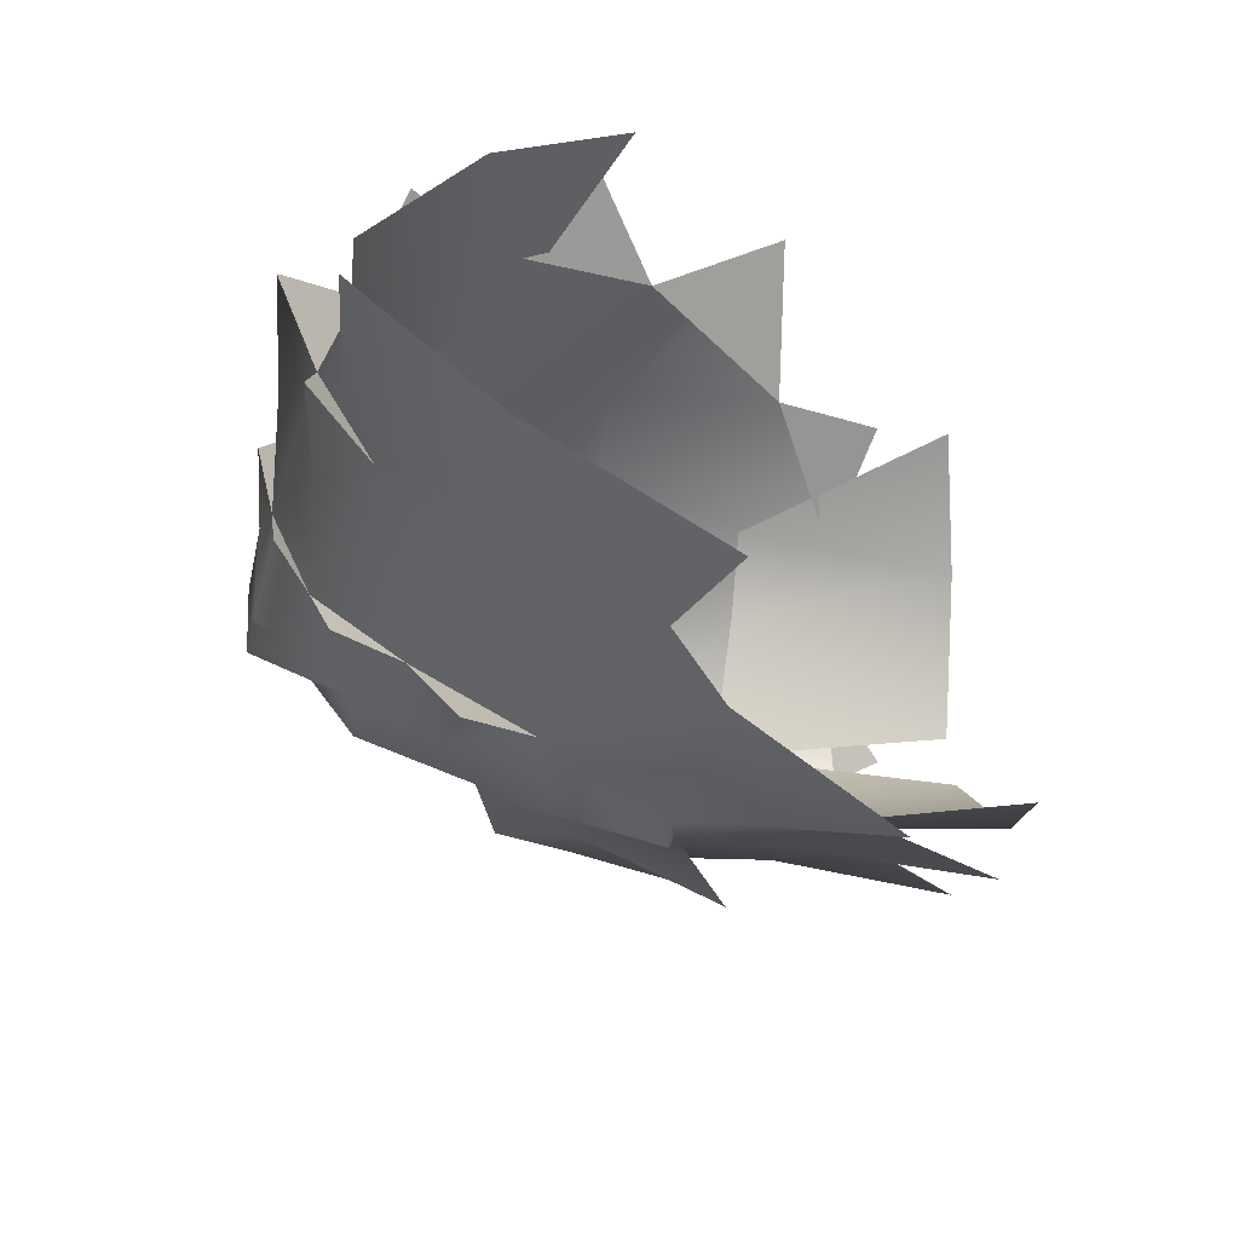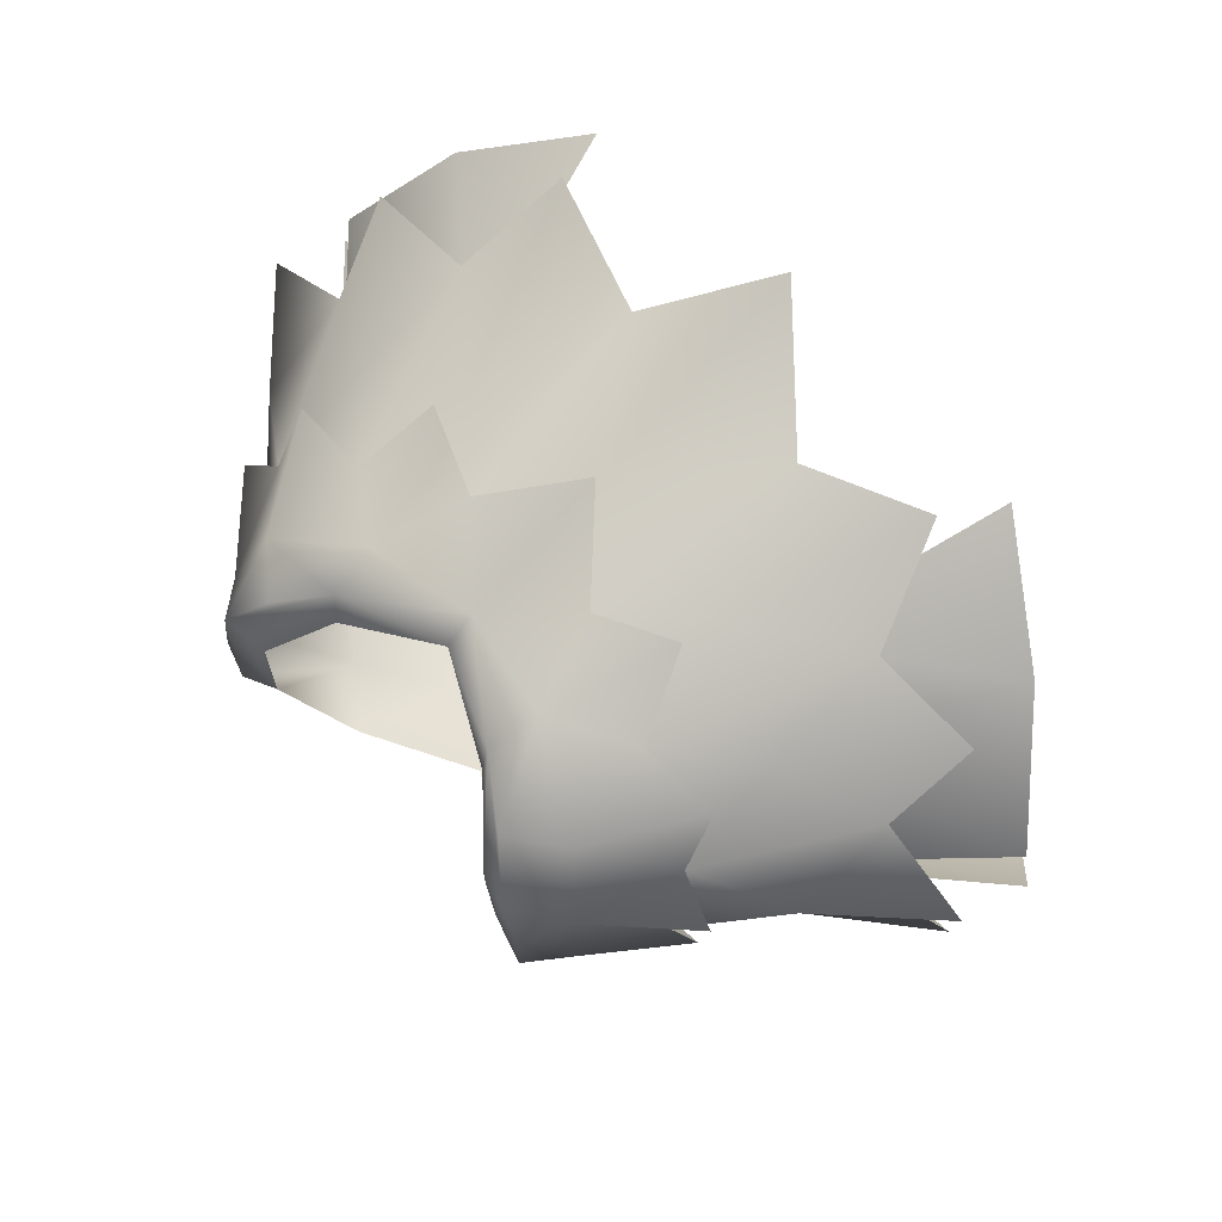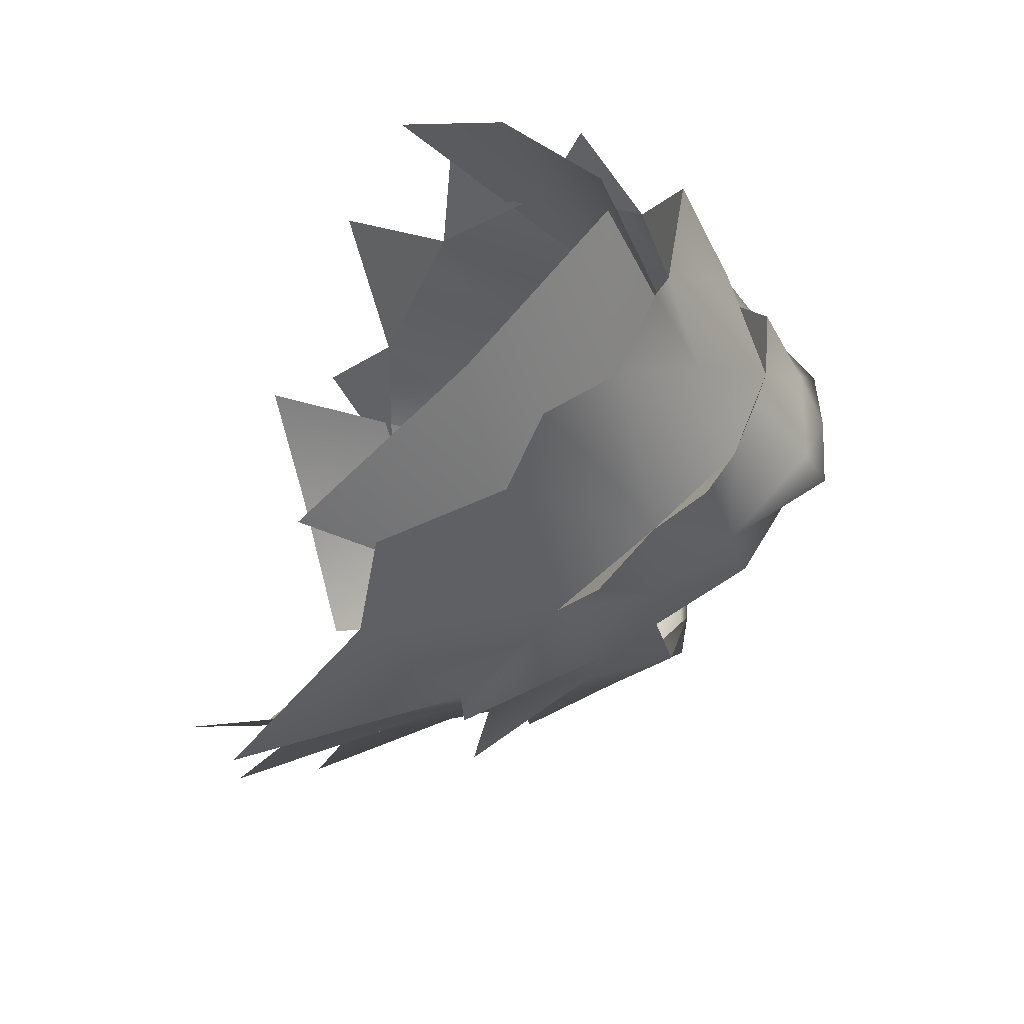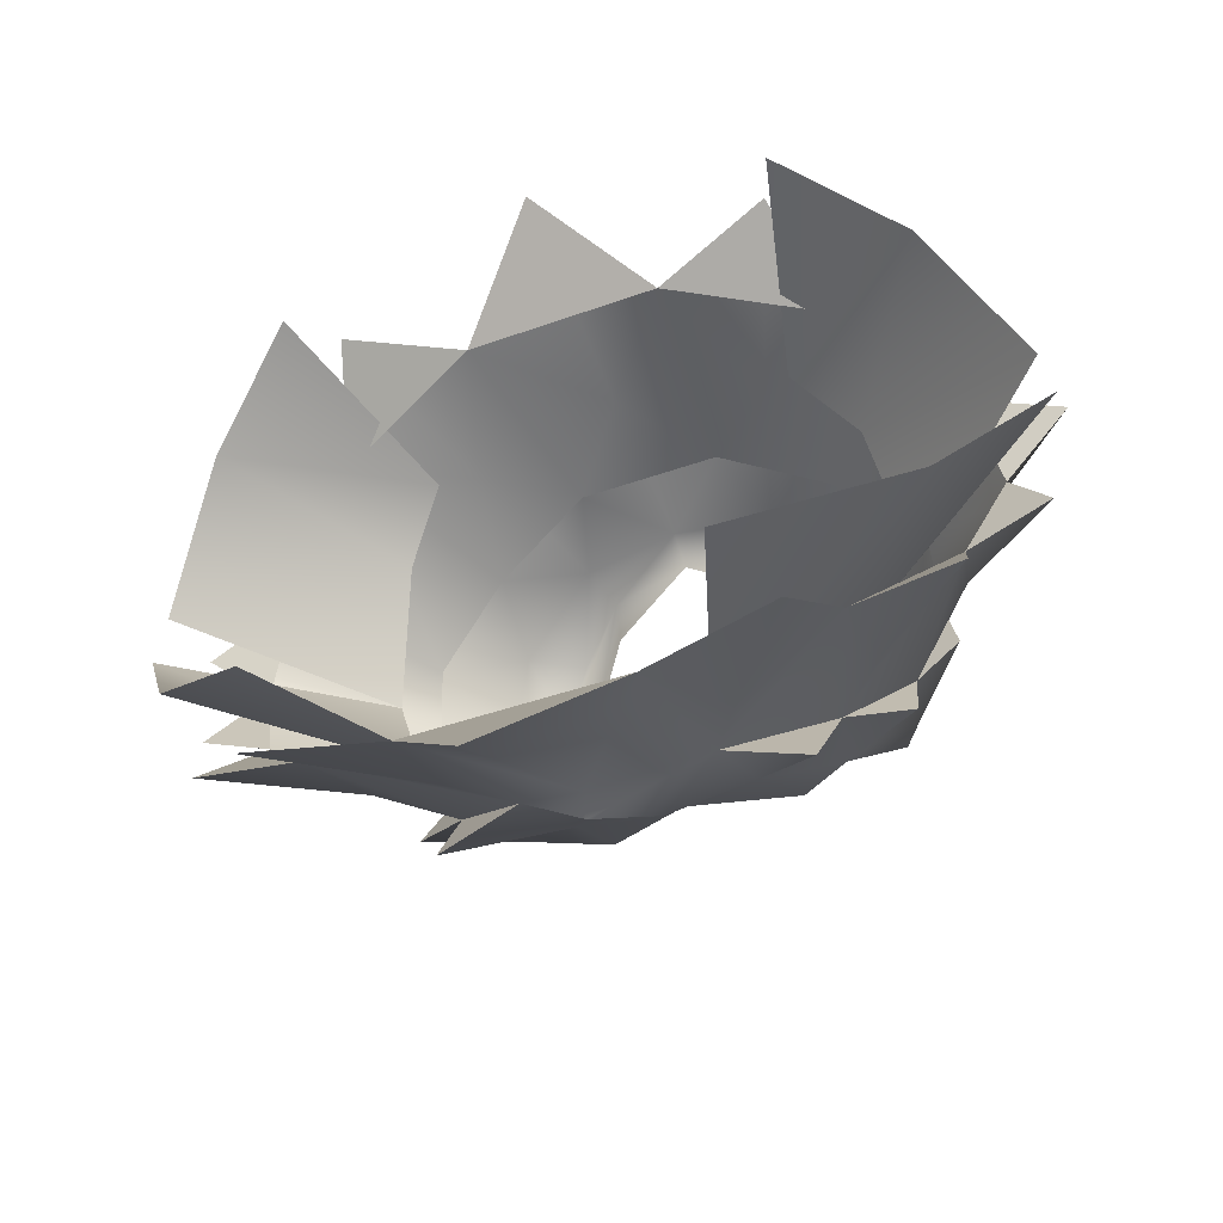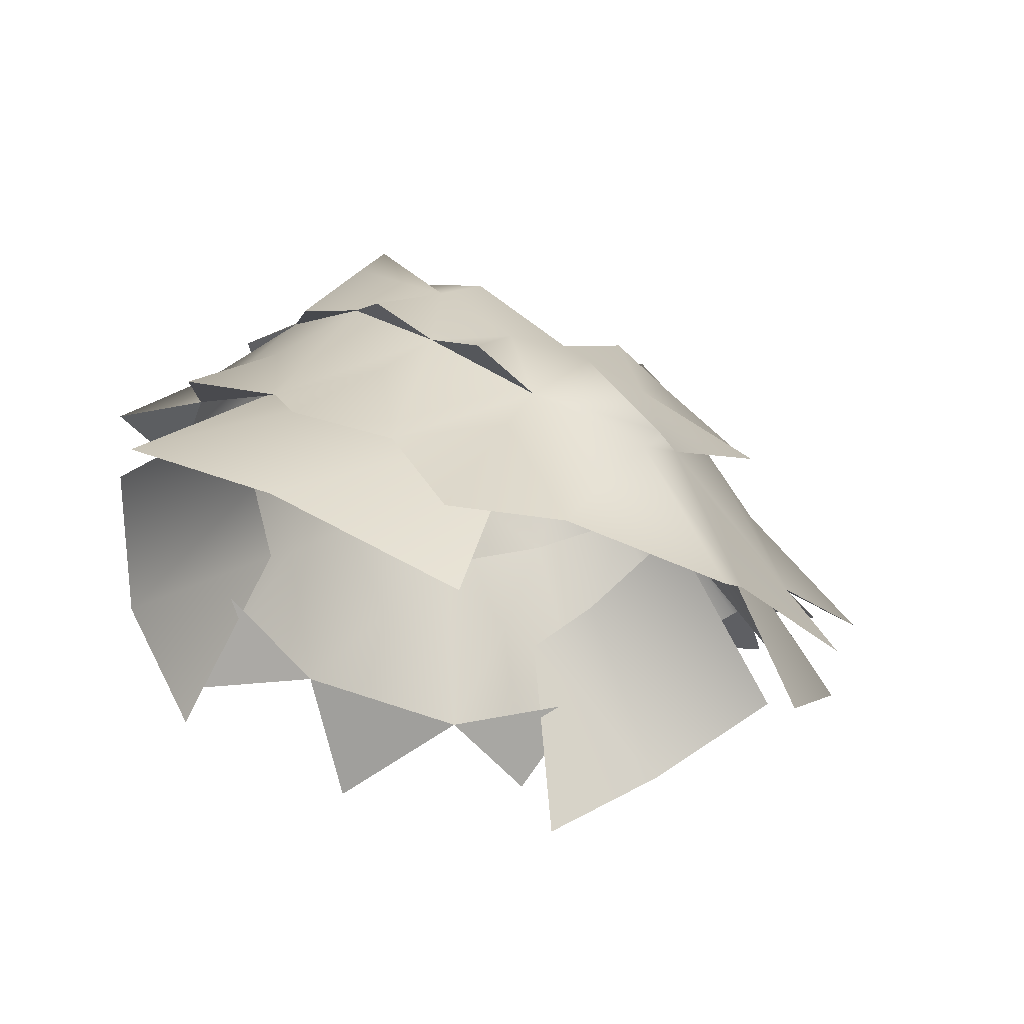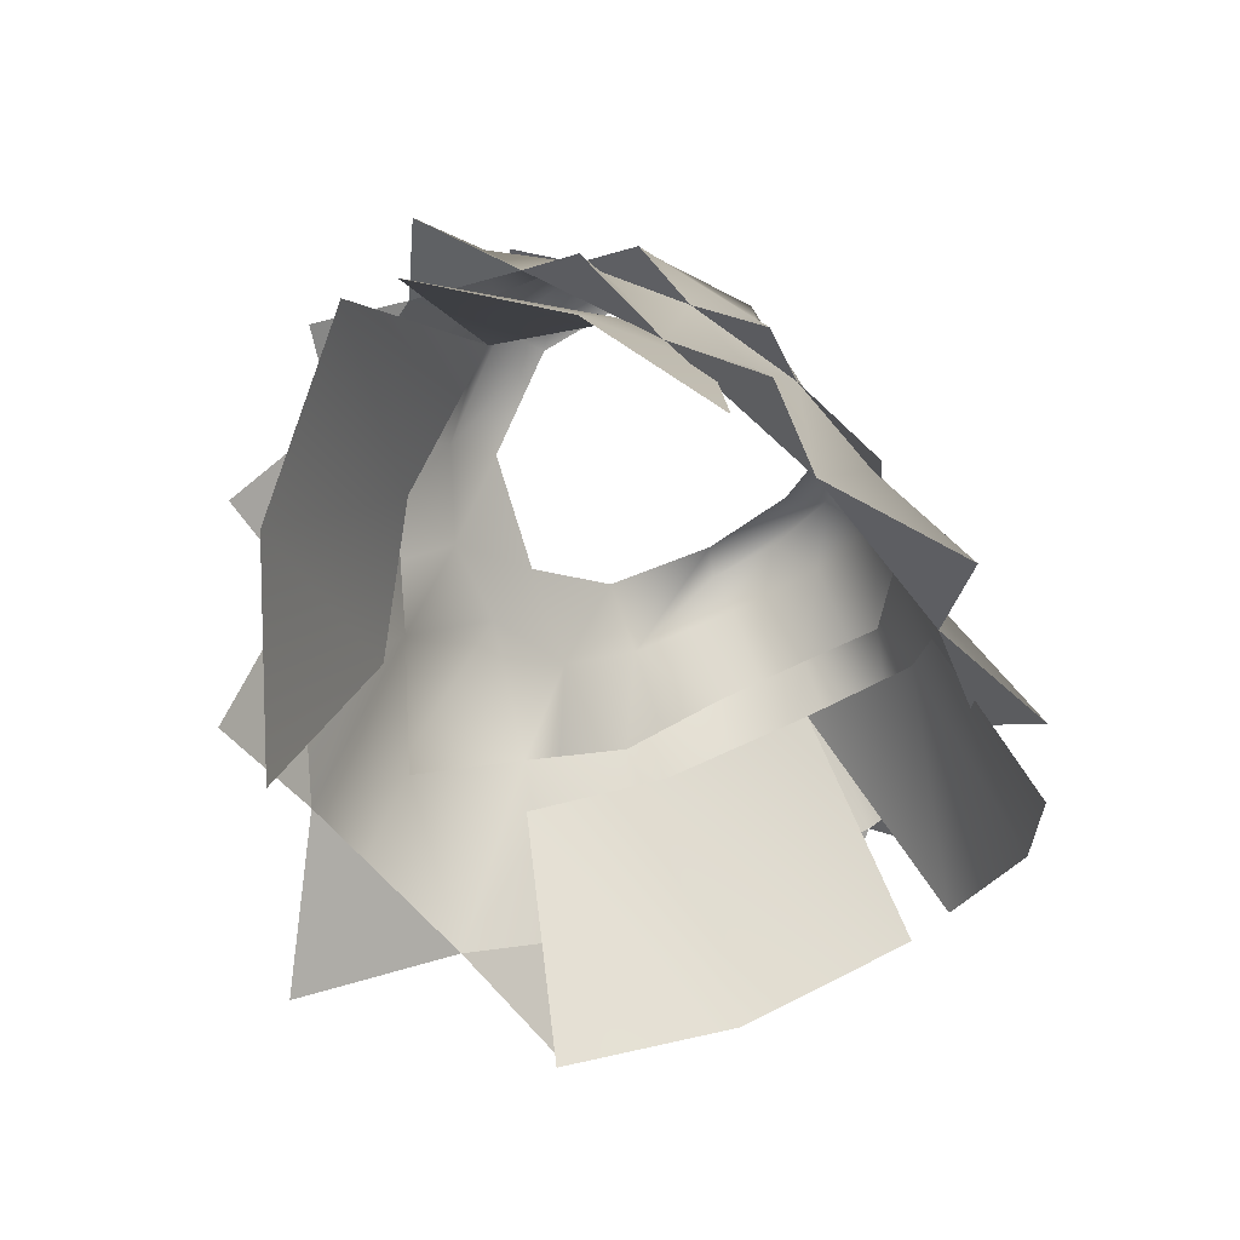
<metadata>
{"format":"obj","ext":"obj","renderer":"f3d","projection":"perspective","resolution":1024,"background":"white","views":[{"elev":-39.2,"azim":-51.3,"up":"+Z"},{"elev":65.4,"azim":-133.3,"up":"+Z"},{"elev":-35.0,"azim":69.5,"up":"+Z"},{"elev":-41.0,"azim":23.8,"up":"+Z"},{"elev":-34.2,"azim":146.2,"up":"+Y"},{"elev":-53.0,"azim":-54.6,"up":"+Y"}]}
</metadata>
<code>
g mesh00
v 0 -29.73 23.89
v 0 -13.83 17.56
v -7.55 -23.39 17.13
v -7.55 -23.39 17.13
v 7.55 -23.39 17.13
v 0 -29.73 23.89
v -13.49 -4.664 11.9
v -11.58 -12.85 14.85
v -5.526 -7.425 15.33
v -7.55 -23.39 17.13
v 0 -13.83 17.56
f 1 2 3
f 4 5 6
f 7 8 9
f 9 8 10
f 9 10 11
v -16.83 -25.93 19.81
v -11.58 -12.85 14.85
v -19.45 -19.03 13.58
v -27.65 -19.04 12.85
v -19.44 -9.838 10.45
v -26.37 -13.56 7.204
v -19.45 -19.03 13.58
v -7.55 -23.39 17.13
v -16.83 -25.93 19.81
v -7.55 -23.39 17.13
v -26.37 -13.56 7.204
v -19.45 -19.03 13.58
v -27.65 -19.04 12.85
v -19.44 -9.838 10.45
v -27.65 -19.04 12.85
v -19.45 -19.03 13.58
v -25.91 -6.325 3.491
v -19.64 -2.245 6.615
v -20.18 -0.5605 -0.3015
v -25.91 -6.325 3.491
v -26.37 -13.56 7.204
v -19.64 -2.245 6.615
v -19.44 -9.838 10.45
v -13.49 -4.664 11.9
v -19.45 -19.03 13.58
v -11.58 -12.85 14.85
f 12 13 14
f 15 16 17
f 18 19 20
f 13 12 21
f 22 23 24
f 25 26 27
f 28 29 30
f 31 32 33
f 33 32 34
f 33 34 35
f 35 34 36
f 35 36 37
v 0 -13.83 17.56
v 0 -29.73 23.89
v 7.55 -23.39 17.13
v 27.65 -19.04 12.85
v 19.45 -19.03 13.58
v 26.37 -13.56 7.204
v 16.83 -25.93 19.81
v 7.55 -23.39 17.13
v 19.45 -19.03 13.58
v 19.45 -19.03 13.58
v 27.65 -19.04 12.85
v 19.44 -9.838 10.45
v 26.37 -13.56 7.204
v 19.45 -19.03 13.58
v 11.58 -12.85 14.85
v 16.83 -25.93 19.81
v 7.55 -23.39 17.13
v 13.49 -4.664 11.9
v 19.44 -9.838 10.45
v 19.64 -2.245 6.615
v 0 -13.83 17.56
v 7.55 -23.39 17.13
v 5.526 -7.425 15.33
v 11.58 -12.85 14.85
v 13.49 -4.664 11.9
v 19.45 -19.03 13.58
v 19.44 -9.838 10.45
f 38 39 40
f 41 42 43
f 44 45 46
f 47 48 49
f 49 48 50
f 51 52 53
f 53 52 54
f 55 56 57
f 58 59 60
f 60 59 61
f 60 61 62
f 62 61 63
f 62 63 64
v -14.64 2.563 9.815
v -19.43 -4.82 11.68
v -13.49 -4.664 11.9
v -13.75 -12.68 -19.42
v -6.856 -4.824 -13.74
v -7.169 -13.4 -17.48
v -21.34 -2.229 -4.236
v -16.22 4.691 -4.126
v -18.09 -2.724 -7.17
v -18.87 -5.702 -12.09
v -11.86 -0.3959 -10.64
v -14.24 -8.169 -13.18
v -7.908 -0.7929 13.84
v -11.39 -9.662 16.85
v -5.526 -7.425 15.33
v -23.79 -8.153 -4.569
v -31.95 -15.34 -5.822
v -28.4 -12.56 -0.5658
v -18.46 -31.46 -22.59
v -10.32 -18.33 -18.45
v -8.312 -29.41 -23.34
v -27.54 -22.35 -15.33
v -18.8 -13.14 -13.08
v -19.38 -22.09 -16.28
v 31.95 -15.34 -5.822
v 28.4 -12.56 -0.5658
v 25.81 -15.86 -8.727
v 28.4 -12.56 -0.5658
v 31.95 -15.34 -5.822
v 23.79 -8.153 -4.569
v 25.81 -15.86 -8.727
v -20.18 -0.5605 -0.3015
v -16.64 4.546 3.566
v -16.22 4.691 -4.126
v -26.37 -13.56 7.204
v -33.44 -13.42 3.753
v -28.4 -12.56 -0.5658
v 27.54 -22.35 -15.33
v 25.81 -15.86 -8.727
v 19.38 -22.09 -16.28
v 26.37 -13.56 7.204
v 33.44 -13.42 3.753
v 25.91 -6.325 3.491
v 28.4 -12.56 -0.5658
v -7.169 -13.4 -17.48
v -19.38 -22.09 -16.28
v -14.24 -8.169 -13.18
v -5.526 -7.425 15.33
v 0 -13.83 17.56
v 5.526 -7.425 15.33
v 26.37 -13.56 7.204
v 28.4 -12.56 -0.5658
v 33.44 -13.42 3.753
v 7.169 -13.4 -17.48
v 8.312 -29.41 -23.34
v 0 -18.67 -22.35
v 21.34 -2.229 -4.236
v 20.18 -0.5605 -0.3015
v 18.09 -2.724 -7.17
v 19.64 -2.245 6.615
v 20.18 -0.5605 -0.3015
v 22.9 -1.51 3.225
v -7.169 -13.4 -17.48
v -14.24 -8.169 -13.18
v -13.75 -12.68 -19.42
v 19.43 -4.82 11.68
v 13.49 -4.664 11.9
v 19.64 -2.245 6.615
v 11.39 -9.662 16.85
v 5.526 -7.425 15.33
v 13.49 -4.664 11.9
v 19.64 -2.245 6.615
v 14.64 2.563 9.815
v 19.43 -4.82 11.68
v 13.49 -4.664 11.9
v 20.18 -0.5605 -0.3015
v 21.34 -2.229 -4.236
v 16.22 4.691 -4.126
v 18.09 -2.724 -7.17
v 20.18 -0.5605 -0.3015
v 23.79 -8.153 -4.569
v 18.09 -2.724 -7.17
v 25.81 -15.86 -8.727
v 14.24 -8.169 -13.18
v 0 -5.528 -15.32
v 6.856 -4.824 -13.74
v 13.49 -4.664 11.9
v 7.908 -0.7929 13.84
v 11.39 -9.662 16.85
v 5.526 -7.425 15.33
v 18.87 -5.702 -12.09
v 18.09 -2.724 -7.17
v 14.24 -8.169 -13.18
v 13.75 -12.68 -19.42
v 14.24 -8.169 -13.18
v 7.169 -13.4 -17.48
v 19.38 -22.09 -16.28
v 18.46 -31.46 -22.59
v 10.32 -18.33 -18.45
v 8.312 -29.41 -23.34
v -26.37 -13.56 7.204
v -25.91 -6.325 3.491
v -33.44 -13.42 3.753
v -28.4 -12.56 -0.5658
v -20.18 -0.5605 -0.3015
v -19.64 -2.245 6.615
v -22.9 -1.51 3.225
v 14.24 -8.169 -13.18
v 11.86 -0.3959 -10.64
v 18.87 -5.702 -12.09
v 18.09 -2.724 -7.17
v 7.169 -13.4 -17.48
v 6.856 -4.824 -13.74
v 13.75 -12.68 -19.42
v 14.24 -8.169 -13.18
v 25.81 -15.86 -8.727
v 27.54 -22.35 -15.33
v 18.8 -13.14 -13.08
v 19.38 -22.09 -16.28
v -7.169 -13.4 -17.48
v 0 -18.35 -24.35
v 0 -18.67 -22.35
v 7.169 -13.4 -17.48
v -20.18 -0.5605 -0.3015
v -22.9 -1.51 3.225
v -16.64 4.546 3.566
v -19.64 -2.245 6.615
v 19.64 -2.245 6.615
v 22.9 -1.51 3.225
v 16.64 4.546 3.566
v 20.18 -0.5605 -0.3015
v 7.178 2.789 13.09
v 0 -2.39 13.78
v 7.908 -0.7929 13.84
v 5.526 -7.425 15.33
v -5.526 -7.425 15.33
v 5.526 -7.425 15.33
v 0 -13.11 18.26
v -7.908 -0.7929 13.84
v -14.64 2.563 9.815
v -13.49 -4.664 11.9
v -18.09 -2.724 -7.17
v -11.86 -0.3959 -10.64
v -18.09 -2.724 -7.17
v -20.18 -0.5605 -0.3015
v -21.34 -2.229 -4.236
v -14.24 -8.169 -13.18
v -18.09 -2.724 -7.17
v -18.87 -5.702 -12.09
v -7.169 -13.4 -17.48
v 0 -5.528 -15.32
v 0 -18.35 -24.35
v 7.169 -13.4 -17.48
v -19.64 -2.245 6.615
v -13.49 -4.664 11.9
v -19.43 -4.82 11.68
v -13.49 -4.664 11.9
v -5.526 -7.425 15.33
v -11.39 -9.662 16.85
v -5.526 -7.425 15.33
v 0 -13.11 18.26
v 0 -2.39 13.78
v 5.526 -7.425 15.33
v -10.92 5.461 9.991
v -7.178 2.789 13.09
v -13.45 7.634 6.503
v -19.64 -2.245 6.615
v -19.64 -2.245 6.615
v -14.24 -8.169 -13.18
v 18.09 -2.724 -7.17
v 11.86 -0.3959 -10.64
v 16.22 4.691 -4.126
v 14.16 7.28 -4.58
v 14.45 7.457 0.9609
v -20.18 -0.5605 -0.3015
v -5.526 -7.425 15.33
v -18.09 -2.724 -7.17
v -13.49 -4.664 11.9
v 0 -18.67 -22.35
v 0 -36.21 -31.27
v 8.312 -29.41 -23.34
v 0 -36.21 -31.27
v 8.312 -29.41 -23.34
v -8.312 -29.41 -23.34
v 18.46 -31.46 -22.59
v 19.38 -22.09 -16.28
v 8.312 -29.41 -23.34
v -8.312 -29.41 -23.34
v -10.32 -18.33 -18.45
v -25.81 -15.86 -8.727
v -25.81 -15.86 -8.727
v -28.4 -12.56 -0.5658
v -31.95 -15.34 -5.822
v -19.38 -22.09 -16.28
v -8.312 -29.41 -23.34
v -19.38 -22.09 -16.28
v -18.46 -31.46 -22.59
v -25.81 -15.86 -8.727
v -19.38 -22.09 -16.28
v -25.81 -15.86 -8.727
v -27.54 -22.35 -15.33
v -14.24 -8.169 -13.18
v -6.856 -4.824 -13.74
v -7.435 3.035 -9.88
v 0 -1.666 -11.87
v 14.24 -8.169 -13.18
v 19.44 -9.838 10.45
v 26.37 -13.56 7.204
v 19.64 -2.245 6.615
v 25.91 -6.325 3.491
v 28.4 -12.56 -0.5658
v 0 -0.3125 12.02
v -6.967 3.196 9.813
v -10.74 6.793 4.575
v -11.07 6.5 -2.824
v -14.45 7.457 0.9609
v -14.16 7.28 -4.58
v 19.64 -2.245 6.615
v 16.64 4.546 3.566
v 14.64 2.563 9.815
v 13.45 7.634 6.503
v 10.92 5.461 9.991
v 13.49 -4.664 11.9
v -18.8 -13.14 -13.08
v -25.81 -15.86 -8.727
v -18.09 -2.724 -7.17
v -23.79 -8.153 -4.569
v -20.18 -0.5605 -0.3015
v -28.4 -12.56 -0.5658
v -25.91 -6.325 3.491
v 18.8 -13.14 -13.08
v 19.38 -22.09 -16.28
v 10.32 -18.33 -18.45
v 20.18 -0.5605 -0.3015
v 13.45 7.634 6.503
v 11.07 6.5 -2.824
v 7.435 3.035 -9.88
v 11.07 6.5 -2.824
v 10.74 6.793 4.575
v 6.967 3.196 9.813
v -7.178 2.789 13.09
v -13.45 7.634 6.503
f 65 66 67
f 68 69 70
f 71 72 73
f 74 75 76
f 77 78 79
f 80 81 82
f 83 84 85
f 86 87 88
f 89 90 91
f 92 93 94
f 94 93 95
f 96 97 98
f 99 100 101
f 102 103 104
f 105 106 107
f 107 106 108
f 109 110 111
f 112 113 114
f 115 116 117
f 118 119 120
f 121 122 123
f 124 125 126
f 127 128 129
f 130 131 132
f 133 134 135
f 136 137 138
f 138 137 139
f 140 141 142
f 142 141 143
f 144 145 146
f 146 145 147
f 146 147 148
f 118 149 150
f 151 152 153
f 153 152 154
f 155 156 157
f 158 159 160
f 161 162 163
f 163 162 164
f 165 166 167
f 167 166 168
f 169 170 171
f 172 173 174
f 174 173 175
f 176 177 178
f 178 177 179
f 180 181 182
f 182 181 183
f 184 185 186
f 186 185 187
f 188 189 190
f 190 189 191
f 192 193 194
f 194 193 195
f 196 197 198
f 198 197 199
f 200 201 202
f 203 204 205
f 206 98 207
f 208 209 210
f 211 212 213
f 214 215 216
f 216 215 217
f 218 219 220
f 221 222 223
f 224 225 226
f 226 225 227
f 228 229 230
f 66 65 231
f 204 97 232
f 69 68 233
f 234 235 236
f 236 235 237
f 236 237 238
f 72 71 239
f 240 197 203
f 75 74 241
f 78 77 242
f 85 243 244
f 244 243 245
f 246 247 248
f 249 250 251
f 120 252 109
f 109 252 253
f 109 253 110
f 81 80 254
f 255 256 257
f 84 83 258
f 259 260 261
f 87 86 262
f 263 264 265
f 266 207 267
f 267 207 268
f 267 268 269
f 235 270 150
f 271 272 273
f 273 272 274
f 273 274 144
f 144 274 275
f 144 275 145
f 276 277 229
f 229 277 278
f 229 278 230
f 230 278 279
f 230 279 280
f 280 279 281
f 282 283 284
f 284 283 285
f 284 285 286
f 286 285 196
f 286 196 284
f 284 196 198
f 284 198 287
f 110 288 111
f 111 288 289
f 111 289 290
f 290 289 291
f 290 291 292
f 292 291 293
f 292 293 294
f 147 295 148
f 148 295 296
f 148 296 118
f 118 296 297
f 118 297 119
f 298 236 283
f 283 236 238
f 283 238 299
f 299 238 237
f 299 237 300
f 300 237 235
f 300 235 301
f 301 235 150
f 301 150 269
f 269 150 149
f 269 149 267
f 267 149 109
f 302 303 285
f 285 303 304
f 285 304 196
f 196 304 276
f 196 276 197
f 197 276 305
f 197 305 203
f 203 305 228
f 203 228 204
f 204 228 306
f 204 306 97
f 97 306 280
f 97 280 98
f 98 280 281
f 98 281 207
f 207 281 279
f 207 279 268
v 27.03 -25.26 12.38
v 14.05 -14.69 13.57
v 18.8 -30.85 17.82
v 14.05 -14.69 13.57
v 27.03 -25.26 12.38
v 18.05 -10.91 9.806
v 33.17 -19.86 2.855
v 20.2 -7.263 -0.4666
v 20.2 -7.263 -0.4666
v 34.06 -19.8 -0.9599
v 15.85 -11.83 -10.56
v 27.22 -27.86 -12.18
v 8.451 -17.58 -18.1
v 15.63 -36.44 -20.2
f 307 308 309
f 310 311 312
f 312 311 313
f 312 313 314
f 315 316 317
f 317 316 318
f 317 318 319
f 319 318 320
v -27.22 -27.86 -12.18
v -8.451 -17.58 -18.1
v -15.63 -36.44 -20.2
v -8.451 -17.58 -18.1
v -27.22 -27.86 -12.18
v -15.85 -11.83 -10.56
v -34.06 -19.8 -0.9599
v -20.2 -7.263 -0.4666
v -18.8 -30.85 17.82
v -14.05 -14.69 13.57
v -27.03 -25.26 12.38
v -18.05 -10.91 9.806
v -33.17 -19.86 2.855
v -20.2 -7.263 -0.4666
f 321 322 323
f 324 325 326
f 326 325 327
f 326 327 328
f 329 330 331
f 331 330 332
f 331 332 333
f 333 332 334

</code>
